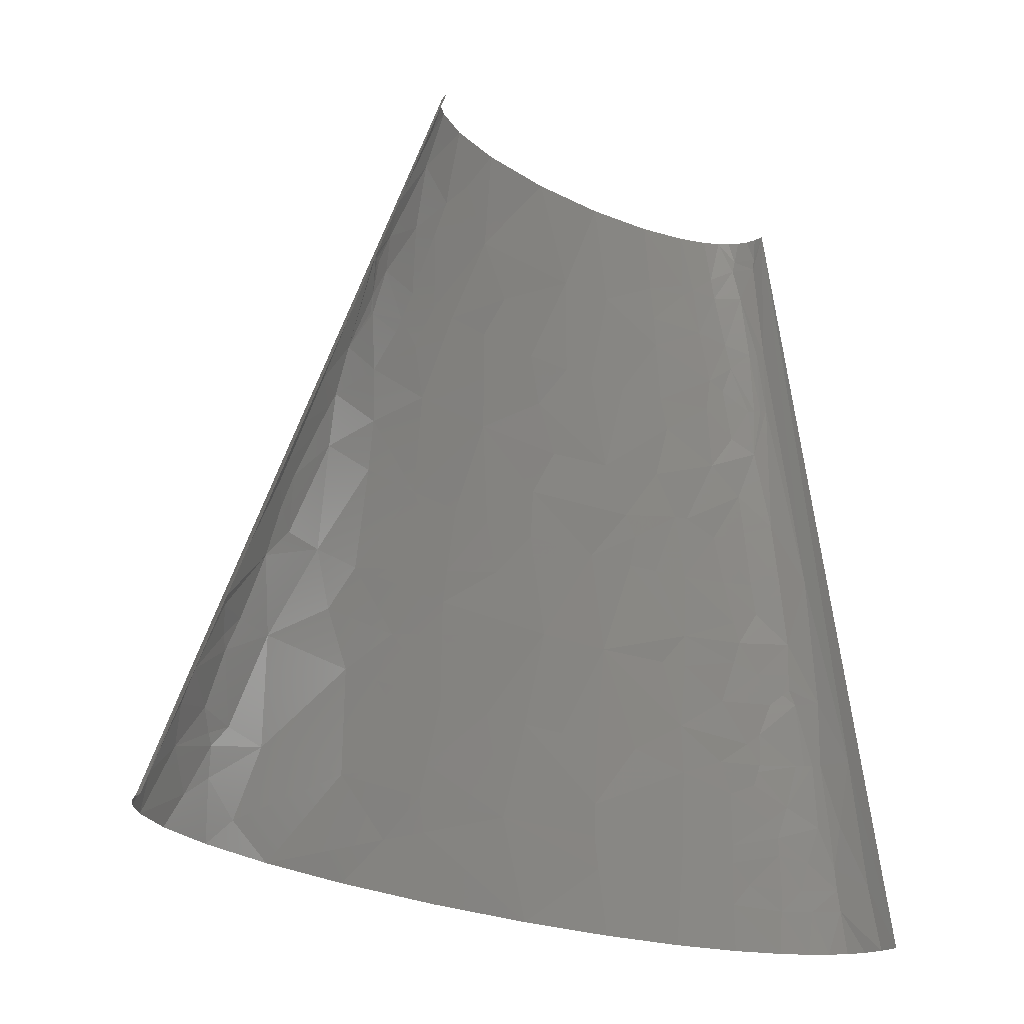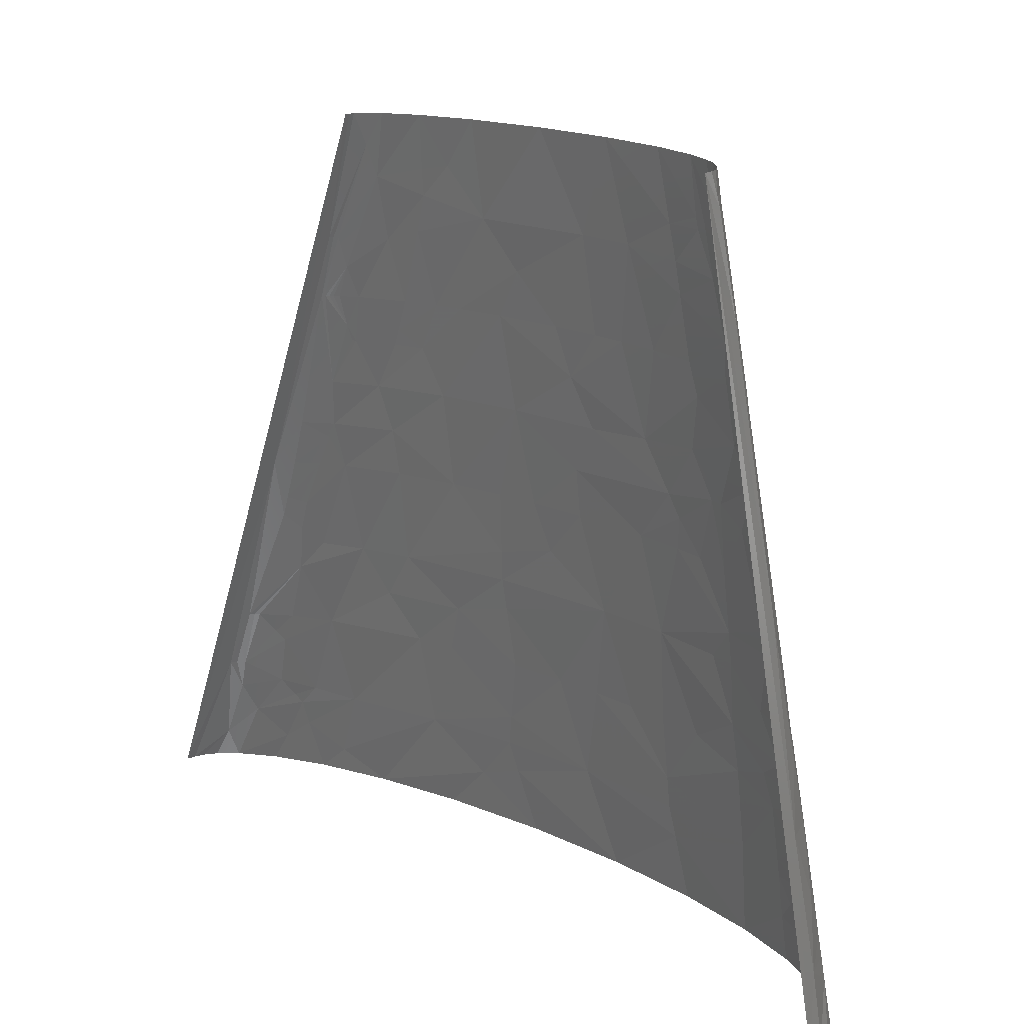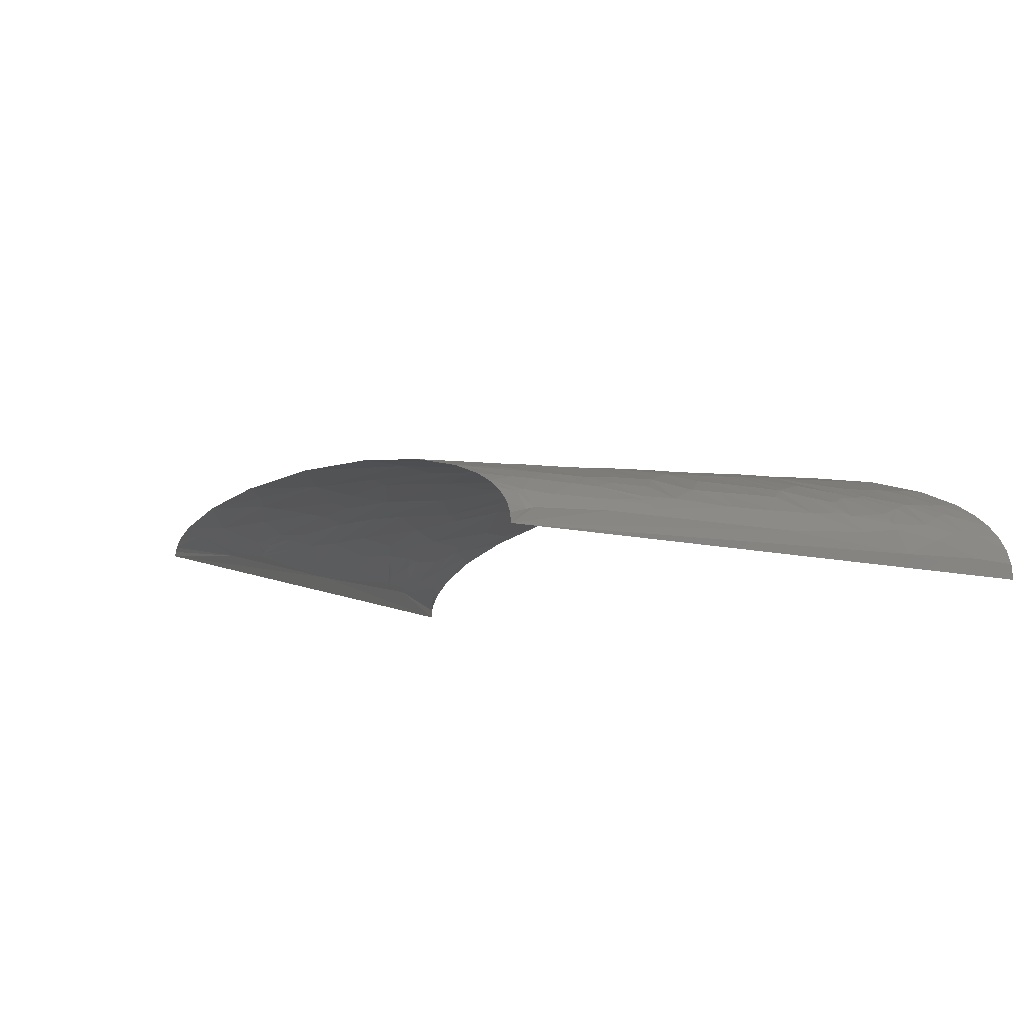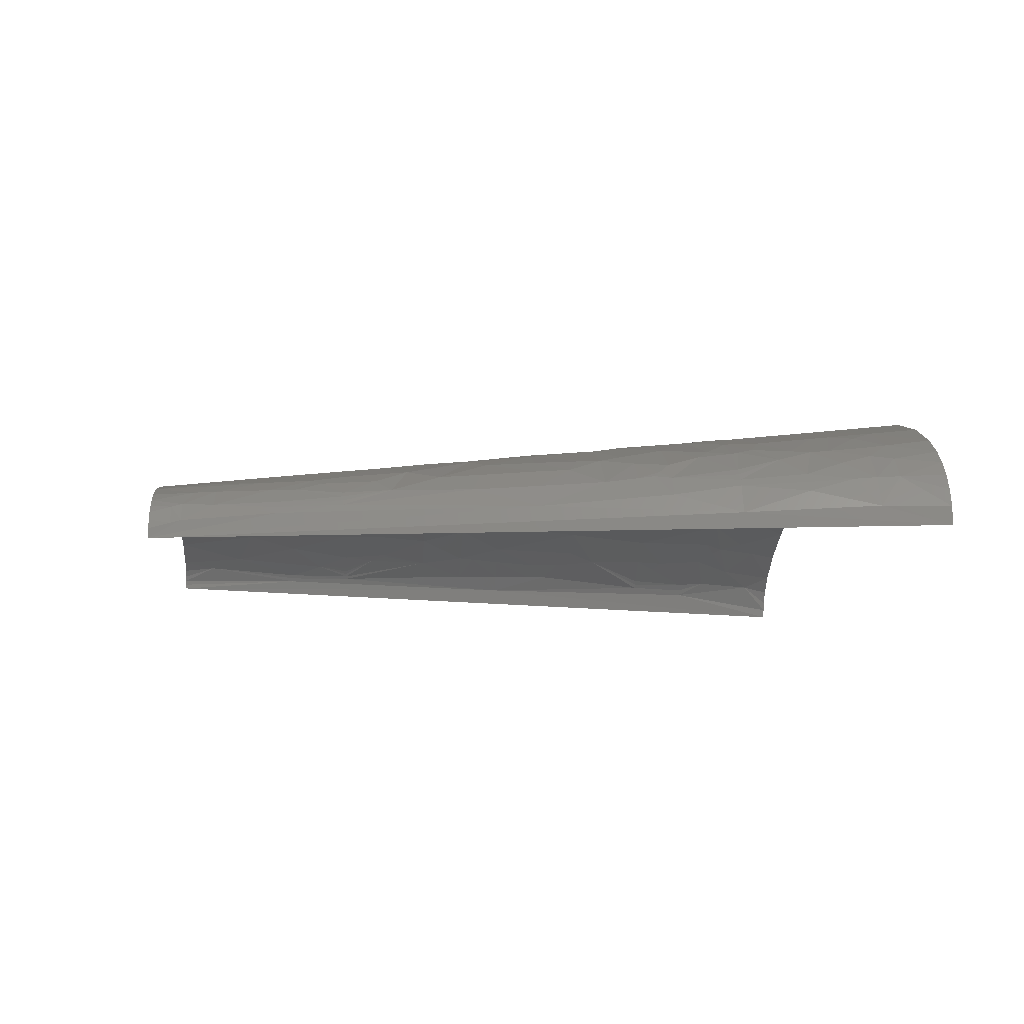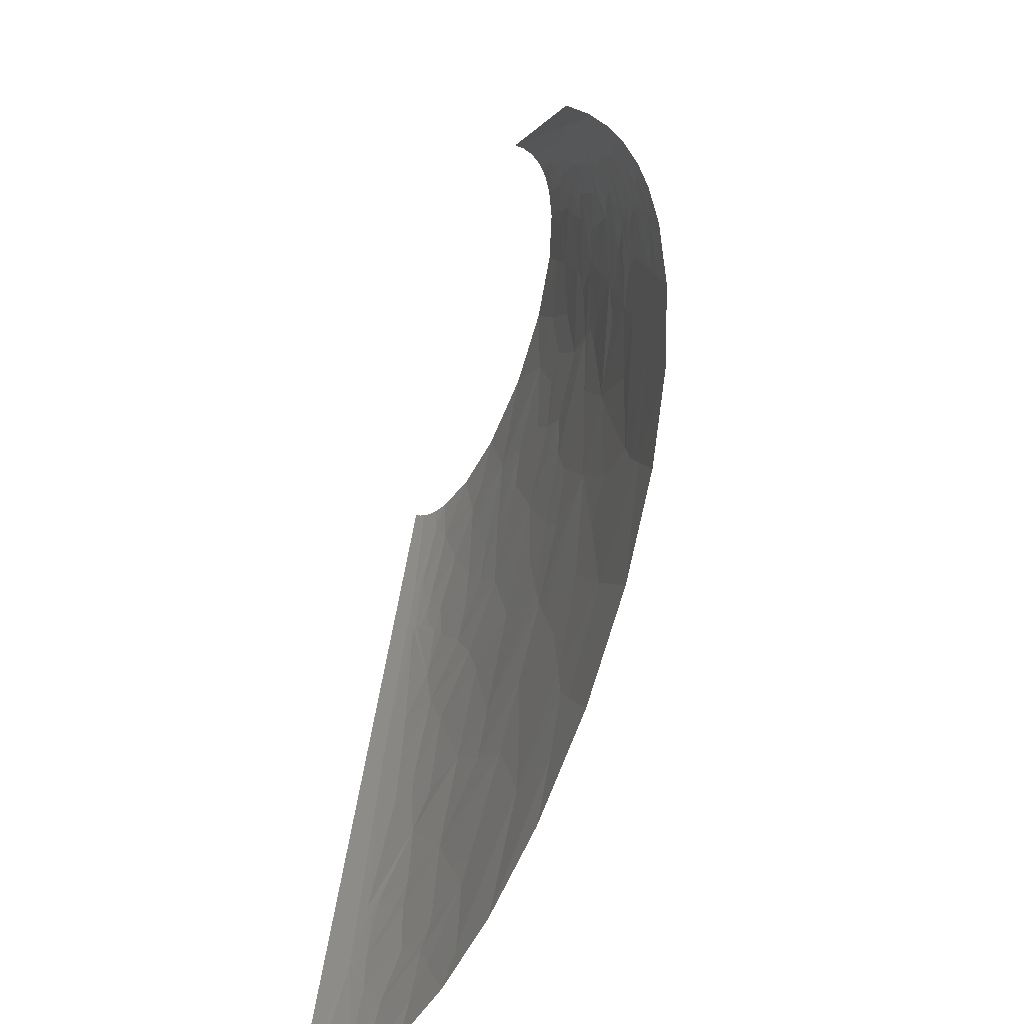
<metadata>
{"format":"stl","ext":"stl","renderer":"f3d","projection":"perspective","resolution":1024,"background":"white","views":[{"elev":-22.8,"azim":140.2,"up":"+Y"},{"elev":18.7,"azim":-135.9,"up":"+Y"},{"elev":-7.7,"azim":-142.3,"up":"+Z"},{"elev":-8.7,"azim":-94.4,"up":"+Z"},{"elev":-72.7,"azim":-105.0,"up":"+Y"}]}
</metadata>
<code>
# stl→obj: 251 verts, 460 faces
v -90.56 70.96 16.19
v -96.95 47.31 13.57
v -94.78 47.31 17.08
v -88.7 70.96 18.59
v -92.11 47.31 20.4
v -61.65 236.5 8.725
v -54.62 283.8 0
v -80.04 141.9 9.606
v -64.68 212.9 11.57
v -60.14 236.5 11.12
v -63.25 212.9 13.41
v -58.25 236.5 13.38
v -61.6 212.9 15.17
v 197.6 47.31 8.744
v 218.1 0 3.589
v 218.5 0 0
v 185.5 70.96 12.45
v 184.1 70.96 13.97
v 194 47.31 13.49
v 186.9 70.96 10.92
v 196.2 47.31 10.9
v 162.2 141.9 6.267
v 109.2 283.8 0
v 123.9 236.5 8.124
v 132.6 212.9 8.817
v 133.5 212.9 7.801
v 124.9 236.5 6.794
v 125.8 236.5 5.516
v 109.1 283.8 1.669
v 108.5 283.8 3.332
v -103.9 23.65 7.406
v -109.2 0 0
v -108.6 0 6.795
v -83 15.77 32.97
v -92.85 0 29.09
v -83.59 0 34.89
v -82.64 23.65 32.02
v -89.12 23.65 27.78
v -95.09 70.96 5.813
v -62.11 59.13 36.92
v -63.74 39.42 38.64
v -43.44 35.48 44.93
v -57.44 70.96 37.21
v -70.76 63.07 32.8
v 38.29 35.48 52.42
v 49.18 70.96 48.59
v 30.86 70.96 48.95
v -74.31 141.9 17.81
v -78.4 118.3 18.83
v -40.23 118.3 37.09
v -14.52 141.9 39.48
v -26.15 141.9 37.69
v -38.99 141.9 34.92
v -40.82 106.4 38.19
v -31.03 106.4 40.33
v -70.06 165.6 16.95
v 114.7 35.48 45.64
v 117.8 70.96 40.59
v 102.5 70.96 43.37
v 24.52 106.4 45.43
v 13.4 70.96 48.58
v 33.83 141.9 41.89
v 3.946 141.9 41.24
v 153.1 35.48 36.79
v 157.4 70.96 29.36
v -45.36 224.7 23.53
v -44.78 212.9 25.21
v -24.78 212.9 30.84
v -50.57 220.8 21.59
v 178.1 59.13 21.97
v 183.4 39.42 23.74
v 118.5 106.4 35.67
v 117.4 141.9 30.88
v 93.35 141.9 36.24
v 180.6 63.07 19.31
v 173.1 70.96 21.98
v -43.37 268.1 18.8
v -39.88 283.8 18.41
v -45.16 283.8 15.43
v -30.35 283.8 22.06
v 165.2 94.61 20.73
v 61.26 177.4 36.59
v 71.76 141.9 39.38
v 55.73 141.9 40.88
v 3.246 248.4 30.95
v 8.758 212.9 34.67
v 21.23 212.9 34.96
v -6.843 212.9 33.51
v 93.8 177.4 31.63
v 82.26 212.9 29.36
v 64.68 212.9 32.22
v 24.27 248.4 31.43
v 39.6 212.9 34.5
v 40.66 283.8 26.97
v 11.41 283.8 27.89
v 68.38 248.4 27.46
v 92.37 212.9 27.15
v 69.28 283.8 22.78
v 124.1 224.7 12.18
v 122.5 212.9 16.34
v 128.7 212.9 12.38
v 130.4 212.9 10.93
v 131.6 212.9 9.827
v 107.8 260.2 13.22
v 101.9 283.8 10.64
v 89.37 283.8 17
v -100.2 15.77 18.59
v -106.6 0 13.09
v -103.2 0 18.9
v -98.6 0 24.23
v -98.68 23.65 18.43
v -97.39 31.54 17.98
v -65.26 17.08 40.7
v -66.78 0 42.13
v -42.84 0 48.7
v -70.97 24.97 37.57
v -81.07 36.79 31
v -64.48 25.62 39.98
v -80.27 43.36 30.5
v -64.52 29.57 39.51
v -64.26 32.85 39.22
v -82.47 55.19 27.23
v -84.22 70.96 23.08
v -86.59 70.96 20.89
v -77.13 49.93 31.33
v -87.71 94.61 13.11
v -71.88 68.33 31.55
v -72.41 70.96 30.91
v -6.633 23.65 51.77
v -11.94 0 53.52
v 25.44 0 55.83
v -71.63 82.79 29.67
v -67.35 78.84 32.34
v -56.93 94.61 34.66
v -4.119 35.48 50.86
v -74.63 94.61 26.14
v -42.32 65.05 42.14
v -3.724 47.31 49.76
v -2.975 70.96 47.55
v -20.64 70.96 45.56
v -69.69 106.4 27.36
v -40.33 82.79 40.77
v -60.77 110.4 31.24
v 74.53 23.65 51.98
v 67.23 0 54.98
v 92.63 17.74 50.87
v 109.6 0 50.71
v 144.3 0 44.28
v -62.38 118.3 29.51
v -67.73 130.1 25
v -65.3 141.9 24.69
v -55.12 141.9 29.7
v -59.94 126.1 29.61
v 77.8 35.48 50.44
v 75.65 47.31 49.35
v 71.41 70.96 47.18
v -4.079 106.4 44.04
v -50.42 159.7 29.41
v 186.4 11.83 28.44
v 172.7 0 36.22
v 193.5 0 27.44
v 207.2 0 18.74
v 195.4 23.65 20.34
v 175.9 19.71 31.49
v -62.92 195.1 17.52
v -58.85 177.4 23.22
v -48.18 189.2 26.73
v -59.74 212.9 16.84
v -38.69 165.6 32.49
v -33.72 165.6 33.74
v 73.48 94.61 44.42
v 176.9 29.57 29.15
v 170 37.45 30.56
v -54.95 201.1 22
v 179.3 32.85 27.36
v 97.36 88.7 42.05
v 74.29 106.4 43.04
v 49.56 124.2 43.12
v 207.6 11.83 14
v 213.8 0 12.19
v 216.9 0 7.165
v -24.42 181.3 34.08
v 73.51 118.3 41.81
v -52.9 230.6 18.81
v -28.29 201.1 31.32
v 197.7 35.48 14.5
v -50.29 240.5 18.92
v -40.14 244.4 23.22
v -45.15 260.2 18.97
v 34.15 159.7 40.11
v -53.82 260.2 12.71
v 24.97 177.4 38.46
v -50.63 272 13.3
v 138.4 106.4 30.08
v 154.5 106.4 23.64
v 139.9 141.9 23.09
v -50.88 276 12.23
v -48.46 283.8 12.89
v -51.12 283.8 10.09
v -21.47 235.2 29.24
v 34.08 195.1 36.54
v -19.89 246.4 28.42
v -17.59 258.9 27.58
v -13.32 283.8 25.81
v 157.3 124.2 17.95
v 149.3 141.9 18.3
v 117.8 159.7 28.06
v 165.8 118.3 13.3
v 163 126.1 13
v 157.3 141.9 12.41
v 55.42 230.6 31.33
v 121 177.4 24.08
v 100.5 195.1 27.63
v 111.7 195.1 24.3
v 109.5 201.1 24.07
v 105.1 212.9 23.57
v 96.34 240.5 21.93
v 108.1 236.5 18.29
v 91.98 254.3 21.1
v 81.12 266.1 22.43
v 91.34 264.1 19.7
v 108.7 272 9.108
v 105.6 283.8 7.536
v 107.6 283.8 5.147
v -92.81 15.77 26.3
v -90.25 34.17 24.97
v -82.27 94.61 20.08
v -80.07 100.5 20.94
v -78.43 98.55 22.73
v -79.54 106.4 20.23
v 161.8 9.855 38.15
v -61.66 162.6 23.77
v -16.13 153.7 38.12
v -11.3 161.6 37.97
v 129.5 88.7 35.45
v -0.5332 179.4 37.32
v -55.62 272 6.581
v -55.24 276 5.6
v -54.27 283.8 3.651
v -53.08 283.8 7.012
v -36.59 262.4 22.42
v -32.66 259.5 24.04
v -31.84 263.5 23.85
v 161.3 112.4 18.53
v 143.6 153.7 18.67
v 140.8 159.7 18.83
v 138 177.4 16.06
v 126.7 195.1 18.19
v 128 195.1 17.48
v 128.5 201.1 15.76
v 151.2 159.7 11.5
f 1 2 3
f 4 1 3
f 4 3 5
f 6 7 8
f 6 8 9
f 10 6 9
f 10 9 11
f 12 11 13
f 12 10 11
f 14 15 16
f 17 18 19
f 20 17 19
f 20 19 21
f 20 21 14
f 22 20 14
f 22 16 23
f 22 14 16
f 24 25 26
f 27 24 26
f 28 22 23
f 28 29 30
f 28 23 29
f 28 26 22
f 28 27 26
f 31 32 33
f 34 35 36
f 37 38 34
f 39 7 32
f 39 8 7
f 39 2 1
f 39 32 31
f 39 31 2
f 40 41 42
f 43 44 40
f 45 46 47
f 48 8 49
f 50 51 52
f 50 52 53
f 50 54 55
f 56 8 48
f 56 9 8
f 57 58 59
f 60 47 46
f 60 61 47
f 60 62 63
f 64 58 57
f 64 65 58
f 66 67 68
f 66 69 67
f 70 71 19
f 72 73 74
f 75 19 18
f 75 70 19
f 76 65 70
f 76 75 18
f 76 70 75
f 77 78 79
f 77 80 78
f 81 18 17
f 81 17 20
f 81 76 18
f 81 65 76
f 82 83 74
f 82 84 83
f 85 86 87
f 85 88 86
f 89 90 91
f 89 91 82
f 89 82 74
f 92 85 87
f 92 87 93
f 92 94 95
f 92 95 85
f 96 90 97
f 96 98 94
f 96 94 92
f 99 100 101
f 99 101 102
f 99 102 103
f 99 103 25
f 99 25 24
f 104 105 106
f 104 99 24
f 107 33 108
f 107 108 109
f 107 109 110
f 107 31 33
f 111 31 107
f 112 3 2
f 112 5 3
f 112 2 31
f 112 31 111
f 113 36 114
f 113 114 115
f 113 34 36
f 113 115 42
f 116 34 113
f 116 37 34
f 117 37 116
f 117 38 37
f 118 116 113
f 118 113 42
f 119 117 41
f 120 116 118
f 120 118 42
f 121 116 120
f 121 120 42
f 121 42 41
f 121 117 116
f 121 41 117
f 122 5 119
f 122 123 124
f 122 4 5
f 122 124 4
f 125 119 41
f 125 44 122
f 125 122 119
f 125 41 40
f 125 40 44
f 126 8 39
f 126 1 4
f 126 49 8
f 126 39 1
f 127 122 44
f 127 123 122
f 127 44 43
f 128 123 127
f 128 127 43
f 129 115 130
f 129 130 131
f 129 131 45
f 129 42 115
f 132 123 128
f 133 134 132
f 133 128 43
f 133 132 128
f 135 129 45
f 135 42 129
f 136 132 134
f 137 40 42
f 137 43 40
f 138 137 42
f 138 139 140
f 138 45 47
f 138 61 139
f 138 47 61
f 138 135 45
f 138 140 137
f 138 42 135
f 141 136 134
f 142 134 133
f 142 133 43
f 142 137 140
f 142 43 137
f 142 54 134
f 142 55 54
f 143 54 50
f 143 141 134
f 143 134 54
f 144 131 145
f 144 45 131
f 146 145 147
f 146 147 148
f 146 144 145
f 146 148 57
f 149 49 141
f 149 143 50
f 149 141 143
f 150 151 48
f 150 152 151
f 150 48 49
f 150 49 149
f 153 50 53
f 153 53 152
f 153 149 50
f 153 152 150
f 153 150 149
f 154 45 144
f 154 144 146
f 154 146 57
f 155 57 59
f 155 46 45
f 155 156 46
f 155 59 156
f 155 154 57
f 155 45 154
f 157 51 50
f 157 140 139
f 157 63 51
f 157 60 63
f 157 61 60
f 157 139 61
f 157 50 55
f 157 142 140
f 157 55 142
f 158 151 152
f 158 152 53
f 159 160 161
f 159 161 162
f 159 162 163
f 164 160 159
f 165 56 166
f 165 166 167
f 165 168 13
f 165 9 56
f 165 13 11
f 165 11 9
f 169 167 166
f 169 166 158
f 169 158 53
f 170 169 53
f 170 53 52
f 171 60 46
f 171 46 156
f 172 64 164
f 172 164 159
f 172 159 163
f 173 65 64
f 173 70 65
f 173 71 70
f 173 64 172
f 174 168 165
f 174 165 167
f 174 167 67
f 174 67 69
f 174 69 168
f 175 172 163
f 175 71 173
f 175 173 172
f 175 163 71
f 176 171 156
f 176 156 59
f 176 59 58
f 177 171 176
f 177 176 72
f 177 60 171
f 178 60 177
f 178 62 60
f 178 84 62
f 179 162 180
f 179 180 181
f 179 181 15
f 179 15 14
f 179 163 162
f 182 167 169
f 182 169 170
f 183 177 72
f 183 178 177
f 183 84 178
f 183 72 74
f 183 74 83
f 183 83 84
f 184 69 66
f 184 13 168
f 184 12 13
f 184 168 69
f 185 88 68
f 185 67 167
f 185 167 182
f 185 68 67
f 186 71 163
f 186 163 179
f 186 179 14
f 186 19 71
f 186 21 19
f 186 14 21
f 187 184 66
f 187 12 184
f 187 66 188
f 187 188 189
f 190 63 62
f 190 62 84
f 190 84 82
f 191 12 187
f 191 187 189
f 191 6 10
f 191 10 12
f 192 190 82
f 193 191 189
f 193 189 77
f 193 77 79
f 194 195 196
f 194 196 73
f 194 73 72
f 194 65 81
f 194 81 195
f 197 198 199
f 197 79 198
f 197 193 79
f 200 68 88
f 200 88 85
f 200 66 68
f 200 188 66
f 201 87 86
f 201 93 87
f 201 192 82
f 201 82 91
f 201 91 93
f 202 200 85
f 202 188 200
f 203 95 204
f 203 85 95
f 203 202 85
f 205 196 195
f 205 206 196
f 207 73 196
f 207 89 74
f 207 74 73
f 208 81 20
f 208 20 22
f 209 210 206
f 209 206 205
f 209 22 210
f 209 208 22
f 209 205 208
f 211 92 93
f 211 91 90
f 211 90 96
f 211 93 91
f 211 96 92
f 212 89 207
f 213 90 89
f 213 97 90
f 213 89 212
f 214 213 212
f 215 97 213
f 215 100 216
f 215 216 97
f 215 213 214
f 217 96 97
f 217 97 216
f 218 216 100
f 218 100 99
f 218 99 104
f 218 217 216
f 219 218 104
f 219 217 218
f 219 96 217
f 220 96 219
f 220 106 98
f 220 98 96
f 221 220 219
f 221 106 220
f 221 104 106
f 221 219 104
f 222 223 105
f 222 224 223
f 222 30 224
f 222 27 28
f 222 105 104
f 222 24 27
f 222 28 30
f 222 104 24
f 225 111 107
f 225 110 35
f 225 35 34
f 225 34 38
f 225 107 110
f 225 38 111
f 226 112 111
f 226 119 5
f 226 117 119
f 226 5 112
f 226 38 117
f 226 111 38
f 227 124 123
f 227 4 124
f 227 126 4
f 227 123 132
f 227 132 136
f 228 126 227
f 229 227 136
f 229 228 227
f 229 136 141
f 230 141 49
f 230 49 126
f 230 126 228
f 230 228 229
f 230 229 141
f 231 164 64
f 231 148 160
f 231 64 57
f 231 57 148
f 231 160 164
f 232 56 48
f 232 151 158
f 232 166 56
f 232 48 151
f 232 158 166
f 233 52 51
f 233 51 63
f 233 170 52
f 234 182 170
f 234 170 233
f 234 233 63
f 234 190 192
f 234 63 190
f 235 176 58
f 235 72 176
f 235 65 194
f 235 58 65
f 235 194 72
f 236 88 185
f 236 192 201
f 236 185 182
f 236 182 234
f 236 234 192
f 236 201 86
f 236 86 88
f 237 7 6
f 237 6 191
f 237 191 193
f 237 193 197
f 238 239 7
f 238 240 239
f 238 199 240
f 238 7 237
f 238 237 197
f 238 197 199
f 241 189 188
f 241 80 77
f 241 77 189
f 242 241 188
f 242 188 202
f 242 202 203
f 243 204 80
f 243 242 203
f 243 203 204
f 243 241 242
f 243 80 241
f 244 195 81
f 244 205 195
f 244 81 208
f 244 208 205
f 245 196 206
f 245 206 210
f 246 212 207
f 246 196 245
f 246 207 196
f 247 212 246
f 247 26 25
f 248 214 212
f 248 215 214
f 248 100 215
f 248 212 247
f 249 248 247
f 250 100 248
f 250 101 100
f 250 102 101
f 250 103 102
f 250 25 103
f 250 247 25
f 250 248 249
f 250 249 247
f 251 247 246
f 251 26 247
f 251 22 26
f 251 246 245
f 251 210 22
f 251 245 210

</code>
